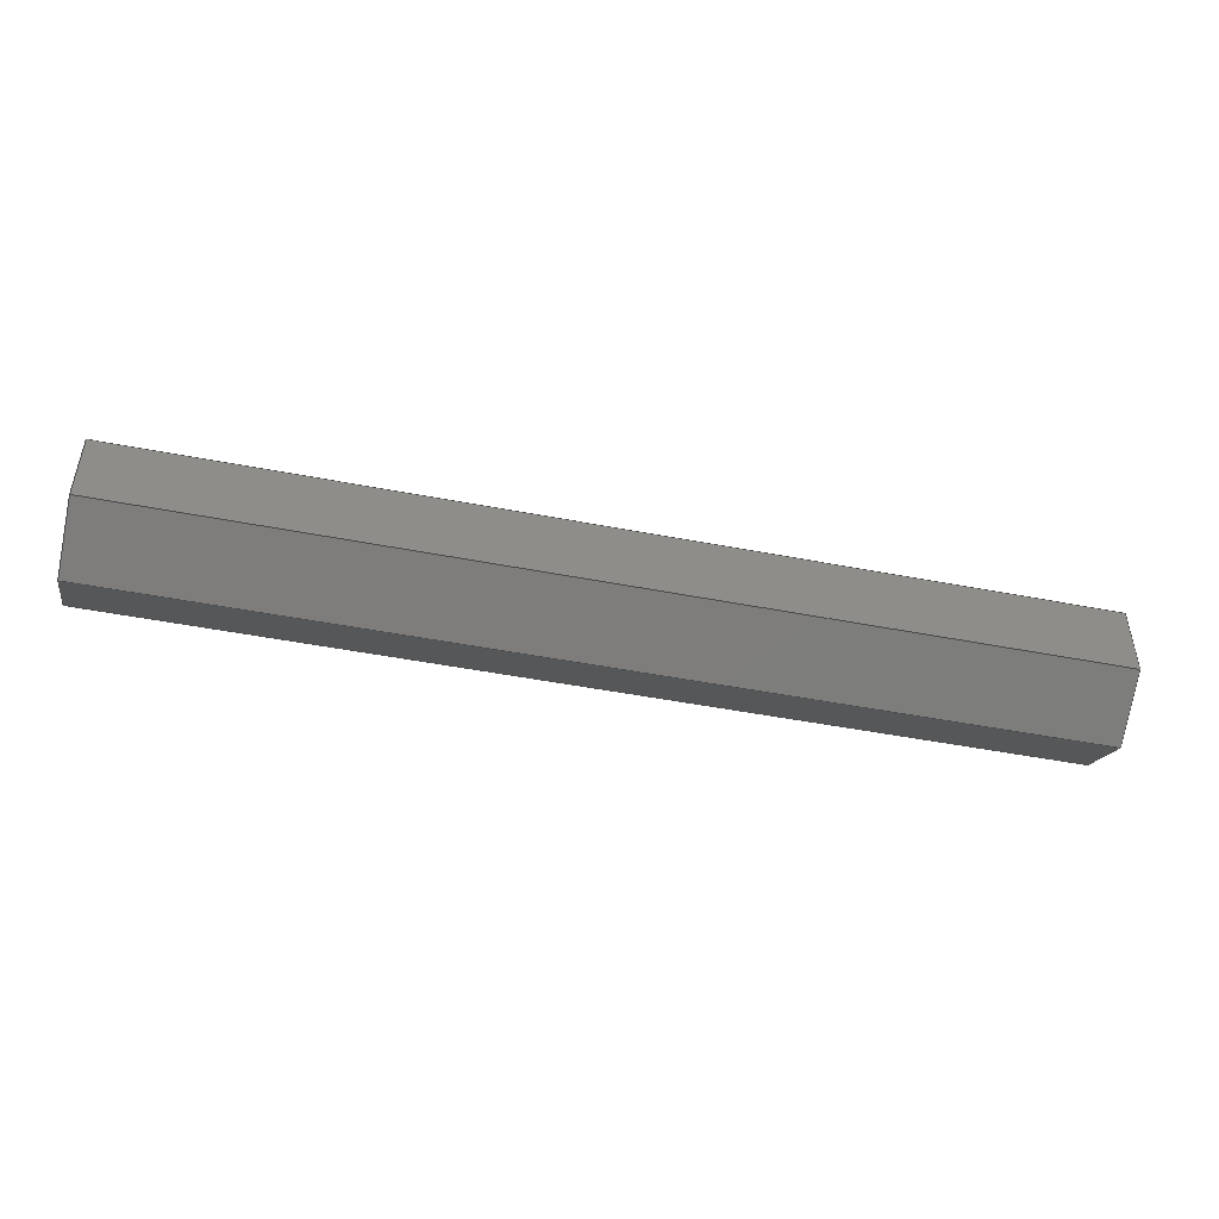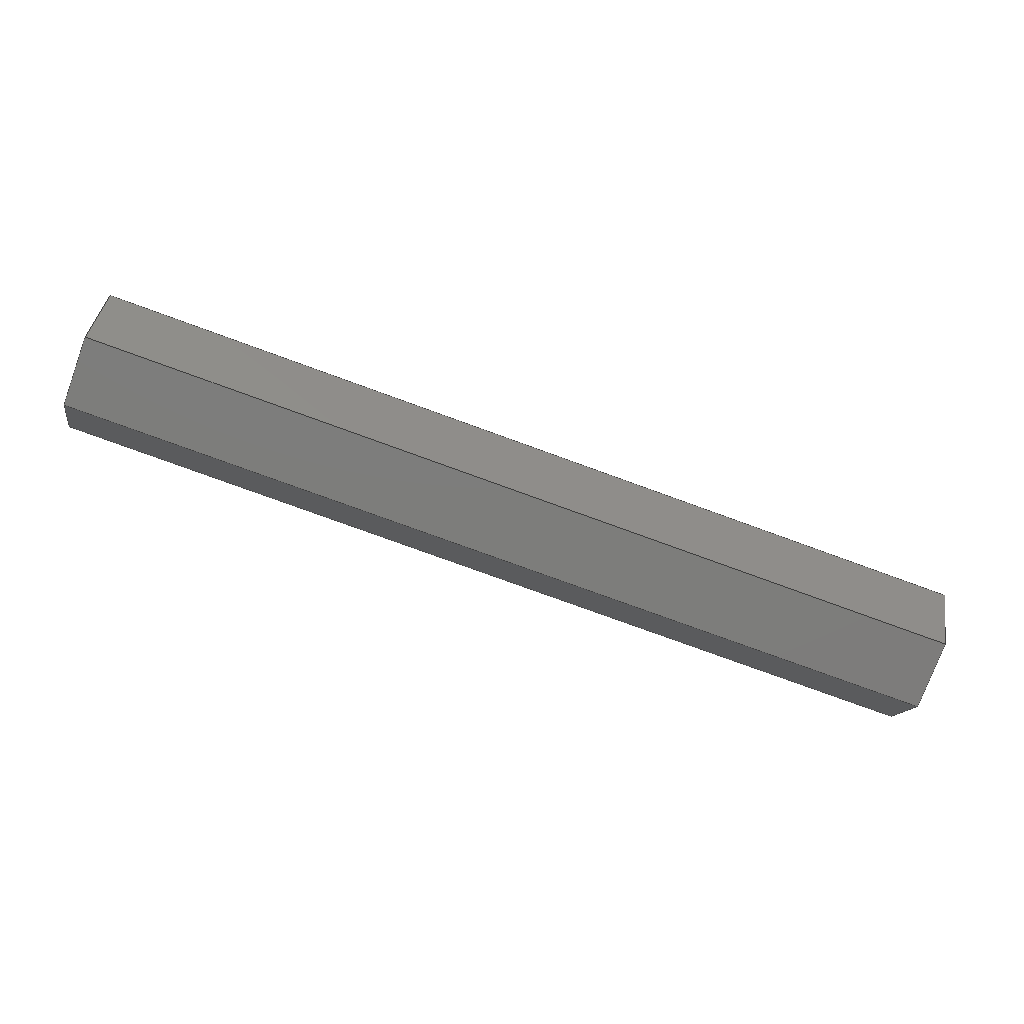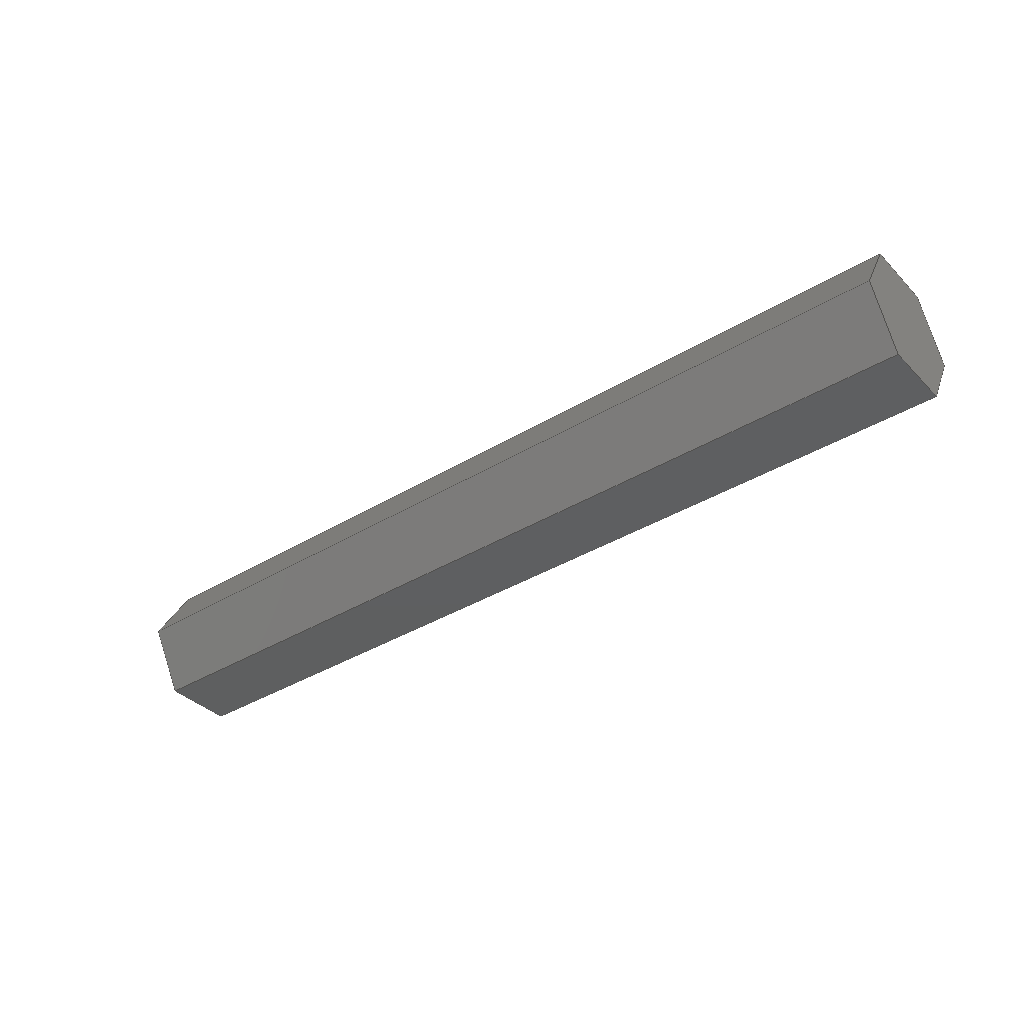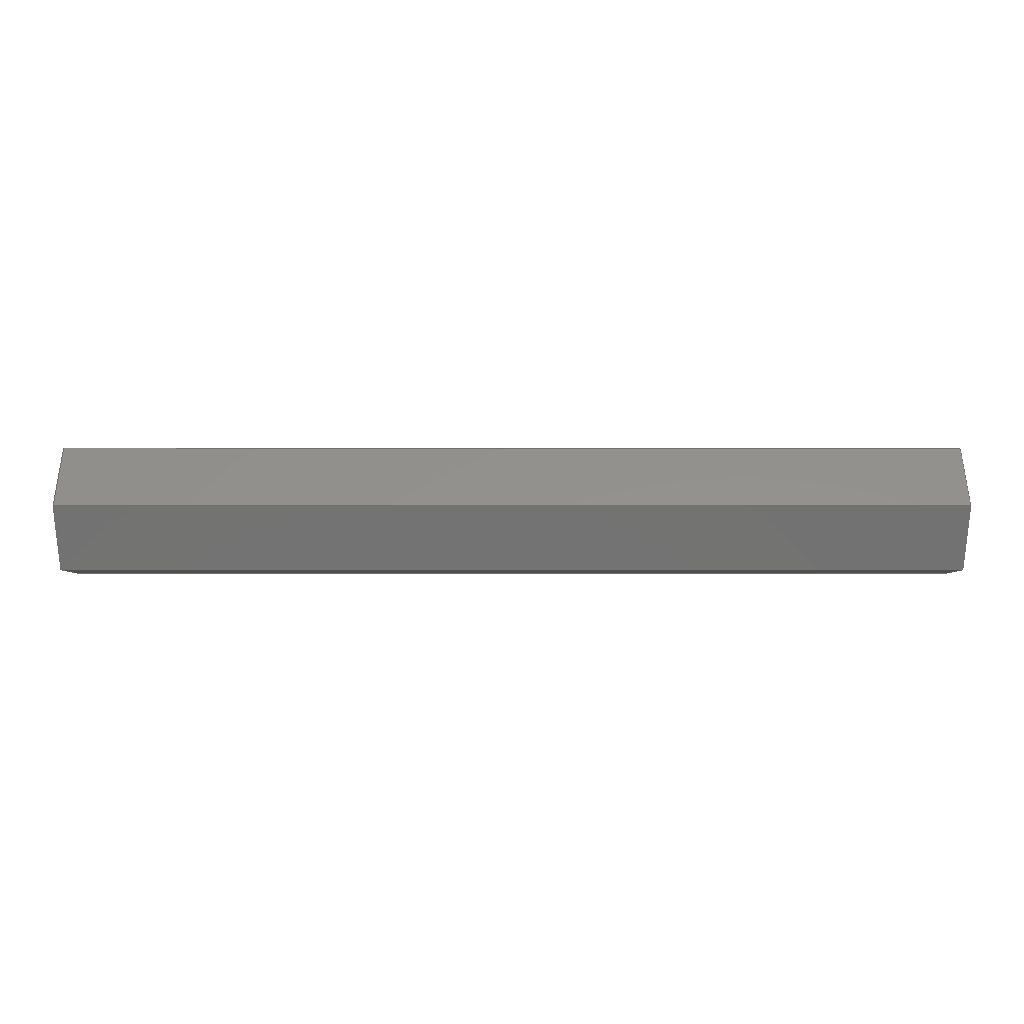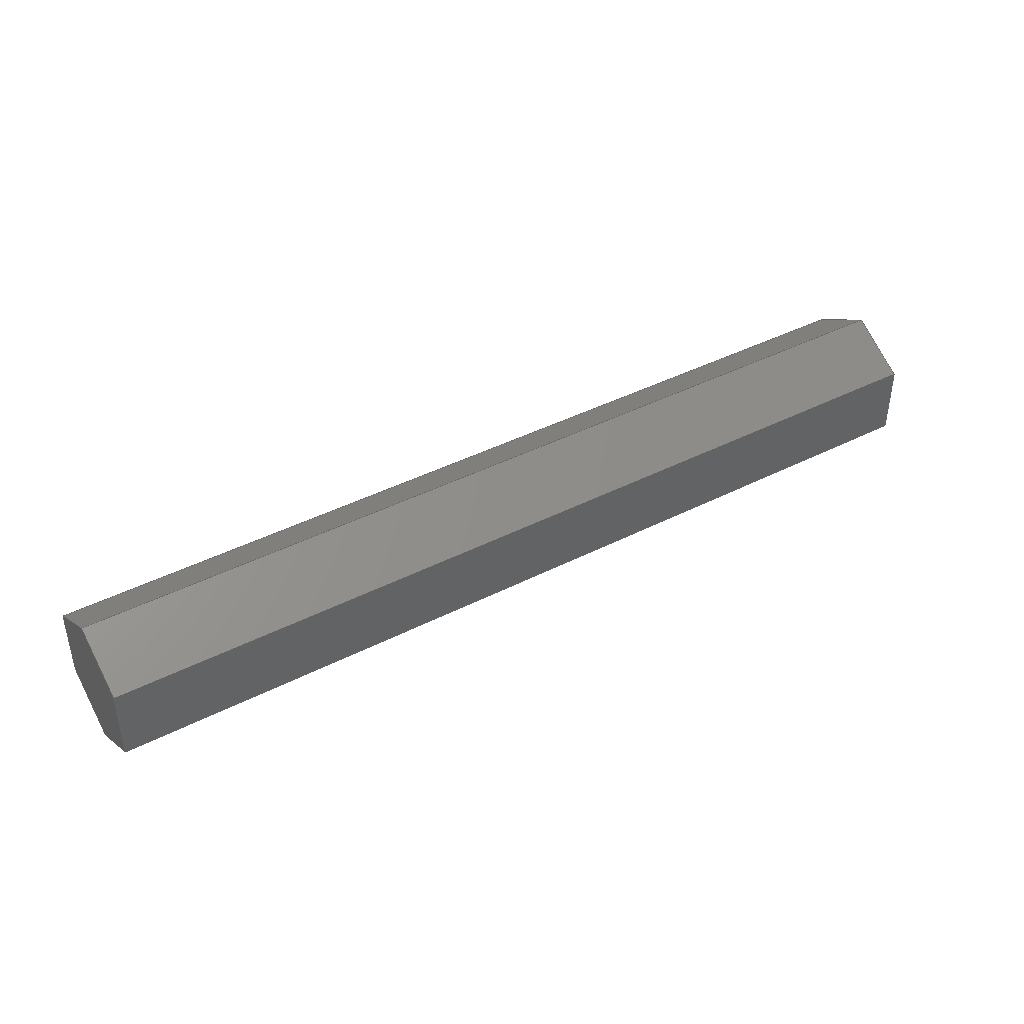
<metadata>
{"format":"step","ext":"step","renderer":"f3d","projection":"perspective","resolution":1024,"background":"white","views":[{"elev":-47.3,"azim":167.6,"up":"+Y"},{"elev":-76.5,"azim":-20.1,"up":"+Z"},{"elev":-37.0,"azim":38.2,"up":"+Z"},{"elev":-4.9,"azim":179.9,"up":"+Z"},{"elev":41.0,"azim":-32.0,"up":"+Y"}]}
</metadata>
<code>
ISO-10303-21;
DATA;
#1=MECHANICAL_DESIGN_GEOMETRIC_PRESENTATION_REPRESENTATION('',(#4),#240);
#2=SHAPE_REPRESENTATION_RELATIONSHIP('SRR','None',#247,#3);
#3=ADVANCED_BREP_SHAPE_REPRESENTATION('',(#5),#239);
#4=STYLED_ITEM('',(#256),#5);
#5=MANIFOLD_SOLID_BREP('Body1',#140);
#6=FACE_OUTER_BOUND('',#14,.T.);
#7=FACE_OUTER_BOUND('',#15,.T.);
#8=FACE_OUTER_BOUND('',#16,.T.);
#9=FACE_OUTER_BOUND('',#17,.T.);
#10=FACE_OUTER_BOUND('',#18,.T.);
#11=FACE_OUTER_BOUND('',#19,.T.);
#12=FACE_OUTER_BOUND('',#20,.T.);
#13=FACE_OUTER_BOUND('',#21,.T.);
#14=EDGE_LOOP('',(#88,#89,#90,#91));
#15=EDGE_LOOP('',(#92,#93,#94,#95));
#16=EDGE_LOOP('',(#96,#97,#98,#99));
#17=EDGE_LOOP('',(#100,#101,#102,#103));
#18=EDGE_LOOP('',(#104,#105,#106,#107));
#19=EDGE_LOOP('',(#108,#109,#110,#111));
#20=EDGE_LOOP('',(#112,#113,#114,#115,#116,#117));
#21=EDGE_LOOP('',(#118,#119,#120,#121,#122,#123));
#22=LINE('',#202,#40);
#23=LINE('',#204,#41);
#24=LINE('',#206,#42);
#25=LINE('',#207,#43);
#26=LINE('',#210,#44);
#27=LINE('',#212,#45);
#28=LINE('',#213,#46);
#29=LINE('',#216,#47);
#30=LINE('',#218,#48);
#31=LINE('',#219,#49);
#32=LINE('',#222,#50);
#33=LINE('',#224,#51);
#34=LINE('',#225,#52);
#35=LINE('',#228,#53);
#36=LINE('',#230,#54);
#37=LINE('',#231,#55);
#38=LINE('',#233,#56);
#39=LINE('',#234,#57);
#40=VECTOR('',#166,1);
#41=VECTOR('',#167,1);
#42=VECTOR('',#168,1);
#43=VECTOR('',#169,1);
#44=VECTOR('',#172,1);
#45=VECTOR('',#173,1);
#46=VECTOR('',#174,1);
#47=VECTOR('',#177,1);
#48=VECTOR('',#178,1);
#49=VECTOR('',#179,1);
#50=VECTOR('',#182,1);
#51=VECTOR('',#183,1);
#52=VECTOR('',#184,1);
#53=VECTOR('',#187,1);
#54=VECTOR('',#188,1);
#55=VECTOR('',#189,1);
#56=VECTOR('',#192,1);
#57=VECTOR('',#193,1);
#58=VERTEX_POINT('',#200);
#59=VERTEX_POINT('',#201);
#60=VERTEX_POINT('',#203);
#61=VERTEX_POINT('',#205);
#62=VERTEX_POINT('',#209);
#63=VERTEX_POINT('',#211);
#64=VERTEX_POINT('',#215);
#65=VERTEX_POINT('',#217);
#66=VERTEX_POINT('',#221);
#67=VERTEX_POINT('',#223);
#68=VERTEX_POINT('',#227);
#69=VERTEX_POINT('',#229);
#70=EDGE_CURVE('',#58,#59,#22,.T.);
#71=EDGE_CURVE('',#58,#60,#23,.T.);
#72=EDGE_CURVE('',#61,#60,#24,.T.);
#73=EDGE_CURVE('',#59,#61,#25,.T.);
#74=EDGE_CURVE('',#59,#62,#26,.T.);
#75=EDGE_CURVE('',#63,#61,#27,.T.);
#76=EDGE_CURVE('',#62,#63,#28,.T.);
#77=EDGE_CURVE('',#62,#64,#29,.T.);
#78=EDGE_CURVE('',#65,#63,#30,.T.);
#79=EDGE_CURVE('',#64,#65,#31,.T.);
#80=EDGE_CURVE('',#64,#66,#32,.T.);
#81=EDGE_CURVE('',#67,#65,#33,.T.);
#82=EDGE_CURVE('',#66,#67,#34,.T.);
#83=EDGE_CURVE('',#66,#68,#35,.T.);
#84=EDGE_CURVE('',#69,#67,#36,.T.);
#85=EDGE_CURVE('',#68,#69,#37,.T.);
#86=EDGE_CURVE('',#68,#58,#38,.T.);
#87=EDGE_CURVE('',#60,#69,#39,.T.);
#88=ORIENTED_EDGE('',*,*,#70,.F.);
#89=ORIENTED_EDGE('',*,*,#71,.T.);
#90=ORIENTED_EDGE('',*,*,#72,.F.);
#91=ORIENTED_EDGE('',*,*,#73,.F.);
#92=ORIENTED_EDGE('',*,*,#74,.F.);
#93=ORIENTED_EDGE('',*,*,#73,.T.);
#94=ORIENTED_EDGE('',*,*,#75,.F.);
#95=ORIENTED_EDGE('',*,*,#76,.F.);
#96=ORIENTED_EDGE('',*,*,#77,.F.);
#97=ORIENTED_EDGE('',*,*,#76,.T.);
#98=ORIENTED_EDGE('',*,*,#78,.F.);
#99=ORIENTED_EDGE('',*,*,#79,.F.);
#100=ORIENTED_EDGE('',*,*,#80,.F.);
#101=ORIENTED_EDGE('',*,*,#79,.T.);
#102=ORIENTED_EDGE('',*,*,#81,.F.);
#103=ORIENTED_EDGE('',*,*,#82,.F.);
#104=ORIENTED_EDGE('',*,*,#83,.F.);
#105=ORIENTED_EDGE('',*,*,#82,.T.);
#106=ORIENTED_EDGE('',*,*,#84,.F.);
#107=ORIENTED_EDGE('',*,*,#85,.F.);
#108=ORIENTED_EDGE('',*,*,#86,.F.);
#109=ORIENTED_EDGE('',*,*,#85,.T.);
#110=ORIENTED_EDGE('',*,*,#87,.F.);
#111=ORIENTED_EDGE('',*,*,#71,.F.);
#112=ORIENTED_EDGE('',*,*,#86,.T.);
#113=ORIENTED_EDGE('',*,*,#70,.T.);
#114=ORIENTED_EDGE('',*,*,#74,.T.);
#115=ORIENTED_EDGE('',*,*,#77,.T.);
#116=ORIENTED_EDGE('',*,*,#80,.T.);
#117=ORIENTED_EDGE('',*,*,#83,.T.);
#118=ORIENTED_EDGE('',*,*,#87,.T.);
#119=ORIENTED_EDGE('',*,*,#84,.T.);
#120=ORIENTED_EDGE('',*,*,#81,.T.);
#121=ORIENTED_EDGE('',*,*,#78,.T.);
#122=ORIENTED_EDGE('',*,*,#75,.T.);
#123=ORIENTED_EDGE('',*,*,#72,.T.);
#124=PLANE('',#154);
#125=PLANE('',#155);
#126=PLANE('',#156);
#127=PLANE('',#157);
#128=PLANE('',#158);
#129=PLANE('',#159);
#130=PLANE('',#160);
#131=PLANE('',#161);
#132=ADVANCED_FACE('',(#6),#124,.T.);
#133=ADVANCED_FACE('',(#7),#125,.T.);
#134=ADVANCED_FACE('',(#8),#126,.T.);
#135=ADVANCED_FACE('',(#9),#127,.T.);
#136=ADVANCED_FACE('',(#10),#128,.T.);
#137=ADVANCED_FACE('',(#11),#129,.T.);
#138=ADVANCED_FACE('',(#12),#130,.T.);
#139=ADVANCED_FACE('',(#13),#131,.T.);
#140=CLOSED_SHELL('',(#132,#133,#134,#135,#136,#137,#138,#139));
#141=DERIVED_UNIT_ELEMENT(#143,1);
#142=DERIVED_UNIT_ELEMENT(#242,3);
#143=(
MASS_UNIT()
NAMED_UNIT(*)
SI_UNIT(.KILO.,.GRAM.)
);
#144=DERIVED_UNIT((#141,#142));
#145=MEASURE_REPRESENTATION_ITEM('density measure',
POSITIVE_RATIO_MEASURE(7850),#144);
#146=PROPERTY_DEFINITION_REPRESENTATION(#151,#148);
#147=PROPERTY_DEFINITION_REPRESENTATION(#152,#149);
#148=REPRESENTATION('material name',(#150),#239);
#149=REPRESENTATION('density',(#145),#239);
#150=DESCRIPTIVE_REPRESENTATION_ITEM('Steel','Steel');
#151=PROPERTY_DEFINITION('material property','material name',#249);
#152=PROPERTY_DEFINITION('material property','density of part',#249);
#153=AXIS2_PLACEMENT_3D('placement',#198,#162,#163);
#154=AXIS2_PLACEMENT_3D('',#199,#164,#165);
#155=AXIS2_PLACEMENT_3D('',#208,#170,#171);
#156=AXIS2_PLACEMENT_3D('',#214,#175,#176);
#157=AXIS2_PLACEMENT_3D('',#220,#180,#181);
#158=AXIS2_PLACEMENT_3D('',#226,#185,#186);
#159=AXIS2_PLACEMENT_3D('',#232,#190,#191);
#160=AXIS2_PLACEMENT_3D('',#235,#194,#195);
#161=AXIS2_PLACEMENT_3D('',#236,#196,#197);
#162=DIRECTION('axis',(0,0,1));
#163=DIRECTION('refdir',(1,0,0));
#164=DIRECTION('center_axis',(-1.311e-15,-8.11e-30,
-1));
#165=DIRECTION('ref_axis',(4.228e-15,-1,2.567e-30));
#166=DIRECTION('',(-4.228e-15,1,-2.567e-30));
#167=DIRECTION('',(-1,-4.24e-15,1.311e-15));
#168=DIRECTION('',(4.228e-15,-1,2.567e-30));
#169=DIRECTION('',(-1,-4.24e-15,1.311e-15));
#170=DIRECTION('center_axis',(-4.327e-15,0.866,-0.5));
#171=DIRECTION('ref_axis',(9.612e-16,-0.5,-0.866));
#172=DIRECTION('',(-9.612e-16,0.5,0.866));
#173=DIRECTION('',(9.612e-16,-0.5,-0.866));
#174=DIRECTION('',(-1,-4.24e-15,1.311e-15));
#175=DIRECTION('center_axis',(-3.016e-15,0.866,0.5));
#176=DIRECTION('ref_axis',(-1.028e-15,0.5,-0.866));
#177=DIRECTION('',(1.028e-15,-0.5,0.866));
#178=DIRECTION('',(-1.028e-15,0.5,-0.866));
#179=DIRECTION('',(-1,-4.24e-15,1.311e-15));
#180=DIRECTION('center_axis',(1.311e-15,2.238e-15,
1));
#181=DIRECTION('ref_axis',(-3.109e-15,1,-2.238e-15));
#182=DIRECTION('',(3.109e-15,-1,2.238e-15));
#183=DIRECTION('',(-3.109e-15,1,-2.238e-15));
#184=DIRECTION('',(-1,-4.24e-15,1.311e-15));
#185=DIRECTION('center_axis',(4.327e-15,-0.866,0.5));
#186=DIRECTION('ref_axis',(-2.08e-15,0.5,0.866));
#187=DIRECTION('',(2.08e-15,-0.5,-0.866));
#188=DIRECTION('',(-2.08e-15,0.5,0.866));
#189=DIRECTION('',(-1,-4.24e-15,1.311e-15));
#190=DIRECTION('center_axis',(3.016e-15,-0.866,-0.5));
#191=DIRECTION('ref_axis',(1.028e-15,-0.5,0.866));
#192=DIRECTION('',(-1.028e-15,0.5,-0.866));
#193=DIRECTION('',(1.028e-15,-0.5,0.866));
#194=DIRECTION('center_axis',(1,4.228e-15,-1.331e-15));
#195=DIRECTION('ref_axis',(-1.331e-15,-6.025e-30,
-1));
#196=DIRECTION('center_axis',(-1,-4.24e-15,1.311e-15));
#197=DIRECTION('ref_axis',(1.311e-15,0,1));
#198=CARTESIAN_POINT('',(0,0,0));
#199=CARTESIAN_POINT('Origin',(13.72,4.386,-6.631));
#200=CARTESIAN_POINT('',(13.72,3.592,-6.631));
#201=CARTESIAN_POINT('',(13.72,4.386,-6.631));
#202=CARTESIAN_POINT('',(13.72,3.592,-6.631));
#203=CARTESIAN_POINT('',(3.556,3.592,-6.631));
#204=CARTESIAN_POINT('',(13.72,3.592,-6.631));
#205=CARTESIAN_POINT('',(3.556,4.386,-6.631));
#206=CARTESIAN_POINT('',(3.556,3.592,-6.631));
#207=CARTESIAN_POINT('',(13.72,4.386,-6.631));
#208=CARTESIAN_POINT('Origin',(13.72,4.783,-5.943));
#209=CARTESIAN_POINT('',(13.72,4.783,-5.943));
#210=CARTESIAN_POINT('',(13.72,4.386,-6.631));
#211=CARTESIAN_POINT('',(3.556,4.783,-5.943));
#212=CARTESIAN_POINT('',(3.556,4.386,-6.631));
#213=CARTESIAN_POINT('',(13.72,4.783,-5.943));
#214=CARTESIAN_POINT('Origin',(13.72,4.386,-5.256));
#215=CARTESIAN_POINT('',(13.72,4.386,-5.256));
#216=CARTESIAN_POINT('',(13.72,4.783,-5.943));
#217=CARTESIAN_POINT('',(3.556,4.386,-5.256));
#218=CARTESIAN_POINT('',(3.556,4.783,-5.943));
#219=CARTESIAN_POINT('',(13.72,4.386,-5.256));
#220=CARTESIAN_POINT('Origin',(13.72,3.592,-5.256));
#221=CARTESIAN_POINT('',(13.72,3.592,-5.256));
#222=CARTESIAN_POINT('',(13.72,4.386,-5.256));
#223=CARTESIAN_POINT('',(3.556,3.592,-5.256));
#224=CARTESIAN_POINT('',(3.556,4.386,-5.256));
#225=CARTESIAN_POINT('',(13.72,3.592,-5.256));
#226=CARTESIAN_POINT('Origin',(13.72,3.195,-5.943));
#227=CARTESIAN_POINT('',(13.72,3.195,-5.943));
#228=CARTESIAN_POINT('',(13.72,3.592,-5.256));
#229=CARTESIAN_POINT('',(3.556,3.195,-5.943));
#230=CARTESIAN_POINT('',(3.556,3.592,-5.256));
#231=CARTESIAN_POINT('',(13.72,3.195,-5.943));
#232=CARTESIAN_POINT('Origin',(13.72,3.592,-6.631));
#233=CARTESIAN_POINT('',(13.72,3.195,-5.943));
#234=CARTESIAN_POINT('',(3.556,3.195,-5.943));
#235=CARTESIAN_POINT('Origin',(13.72,3.989,-5.943));
#236=CARTESIAN_POINT('Origin',(3.556,3.989,-5.943));
#237=UNCERTAINTY_MEASURE_WITH_UNIT(LENGTH_MEASURE(0.001),#241,
'DISTANCE_ACCURACY_VALUE',
'Maximum model space distance between geometric entities at asserted c
onnectivities');
#238=UNCERTAINTY_MEASURE_WITH_UNIT(LENGTH_MEASURE(0.001),#241,
'DISTANCE_ACCURACY_VALUE',
'Maximum model space distance between geometric entities at asserted c
onnectivities');
#239=(
GEOMETRIC_REPRESENTATION_CONTEXT(3)
GLOBAL_UNCERTAINTY_ASSIGNED_CONTEXT((#237))
GLOBAL_UNIT_ASSIGNED_CONTEXT((#241,#243,#244))
REPRESENTATION_CONTEXT('','3D')
);
#240=(
GEOMETRIC_REPRESENTATION_CONTEXT(3)
GLOBAL_UNCERTAINTY_ASSIGNED_CONTEXT((#238))
GLOBAL_UNIT_ASSIGNED_CONTEXT((#241,#243,#244))
REPRESENTATION_CONTEXT('','3D')
);
#241=(
LENGTH_UNIT()
NAMED_UNIT(*)
SI_UNIT(.CENTI.,.METRE.)
);
#242=(
LENGTH_UNIT()
NAMED_UNIT(*)
SI_UNIT($,.METRE.)
);
#243=(
NAMED_UNIT(*)
PLANE_ANGLE_UNIT()
SI_UNIT($,.RADIAN.)
);
#244=(
NAMED_UNIT(*)
SI_UNIT($,.STERADIAN.)
SOLID_ANGLE_UNIT()
);
#245=SHAPE_DEFINITION_REPRESENTATION(#246,#247);
#246=PRODUCT_DEFINITION_SHAPE('',$,#249);
#247=SHAPE_REPRESENTATION('',(#153),#239);
#248=PRODUCT_DEFINITION_CONTEXT('part definition',#253,'design');
#249=PRODUCT_DEFINITION('5/16','5/16',#250,#248);
#250=PRODUCT_DEFINITION_FORMATION('',$,#255);
#251=PRODUCT_RELATED_PRODUCT_CATEGORY('5/16','5/16',(#255));
#252=APPLICATION_PROTOCOL_DEFINITION('international standard',
'automotive_design',2009,#253);
#253=APPLICATION_CONTEXT(
'Core Data for Automotive Mechanical Design Process');
#254=PRODUCT_CONTEXT('part definition',#253,'mechanical');
#255=PRODUCT('5/16','5/16',$,(#254));
#256=PRESENTATION_STYLE_ASSIGNMENT((#257));
#257=SURFACE_STYLE_USAGE(.BOTH.,#258);
#258=SURFACE_SIDE_STYLE('',(#259));
#259=SURFACE_STYLE_FILL_AREA(#260);
#260=FILL_AREA_STYLE('Steel - Satin',(#261));
#261=FILL_AREA_STYLE_COLOUR('Steel - Satin',#262);
#262=COLOUR_RGB('Steel - Satin',0.6275,0.6275,0.6275);
ENDSEC;
END-ISO-10303-21;

</code>
